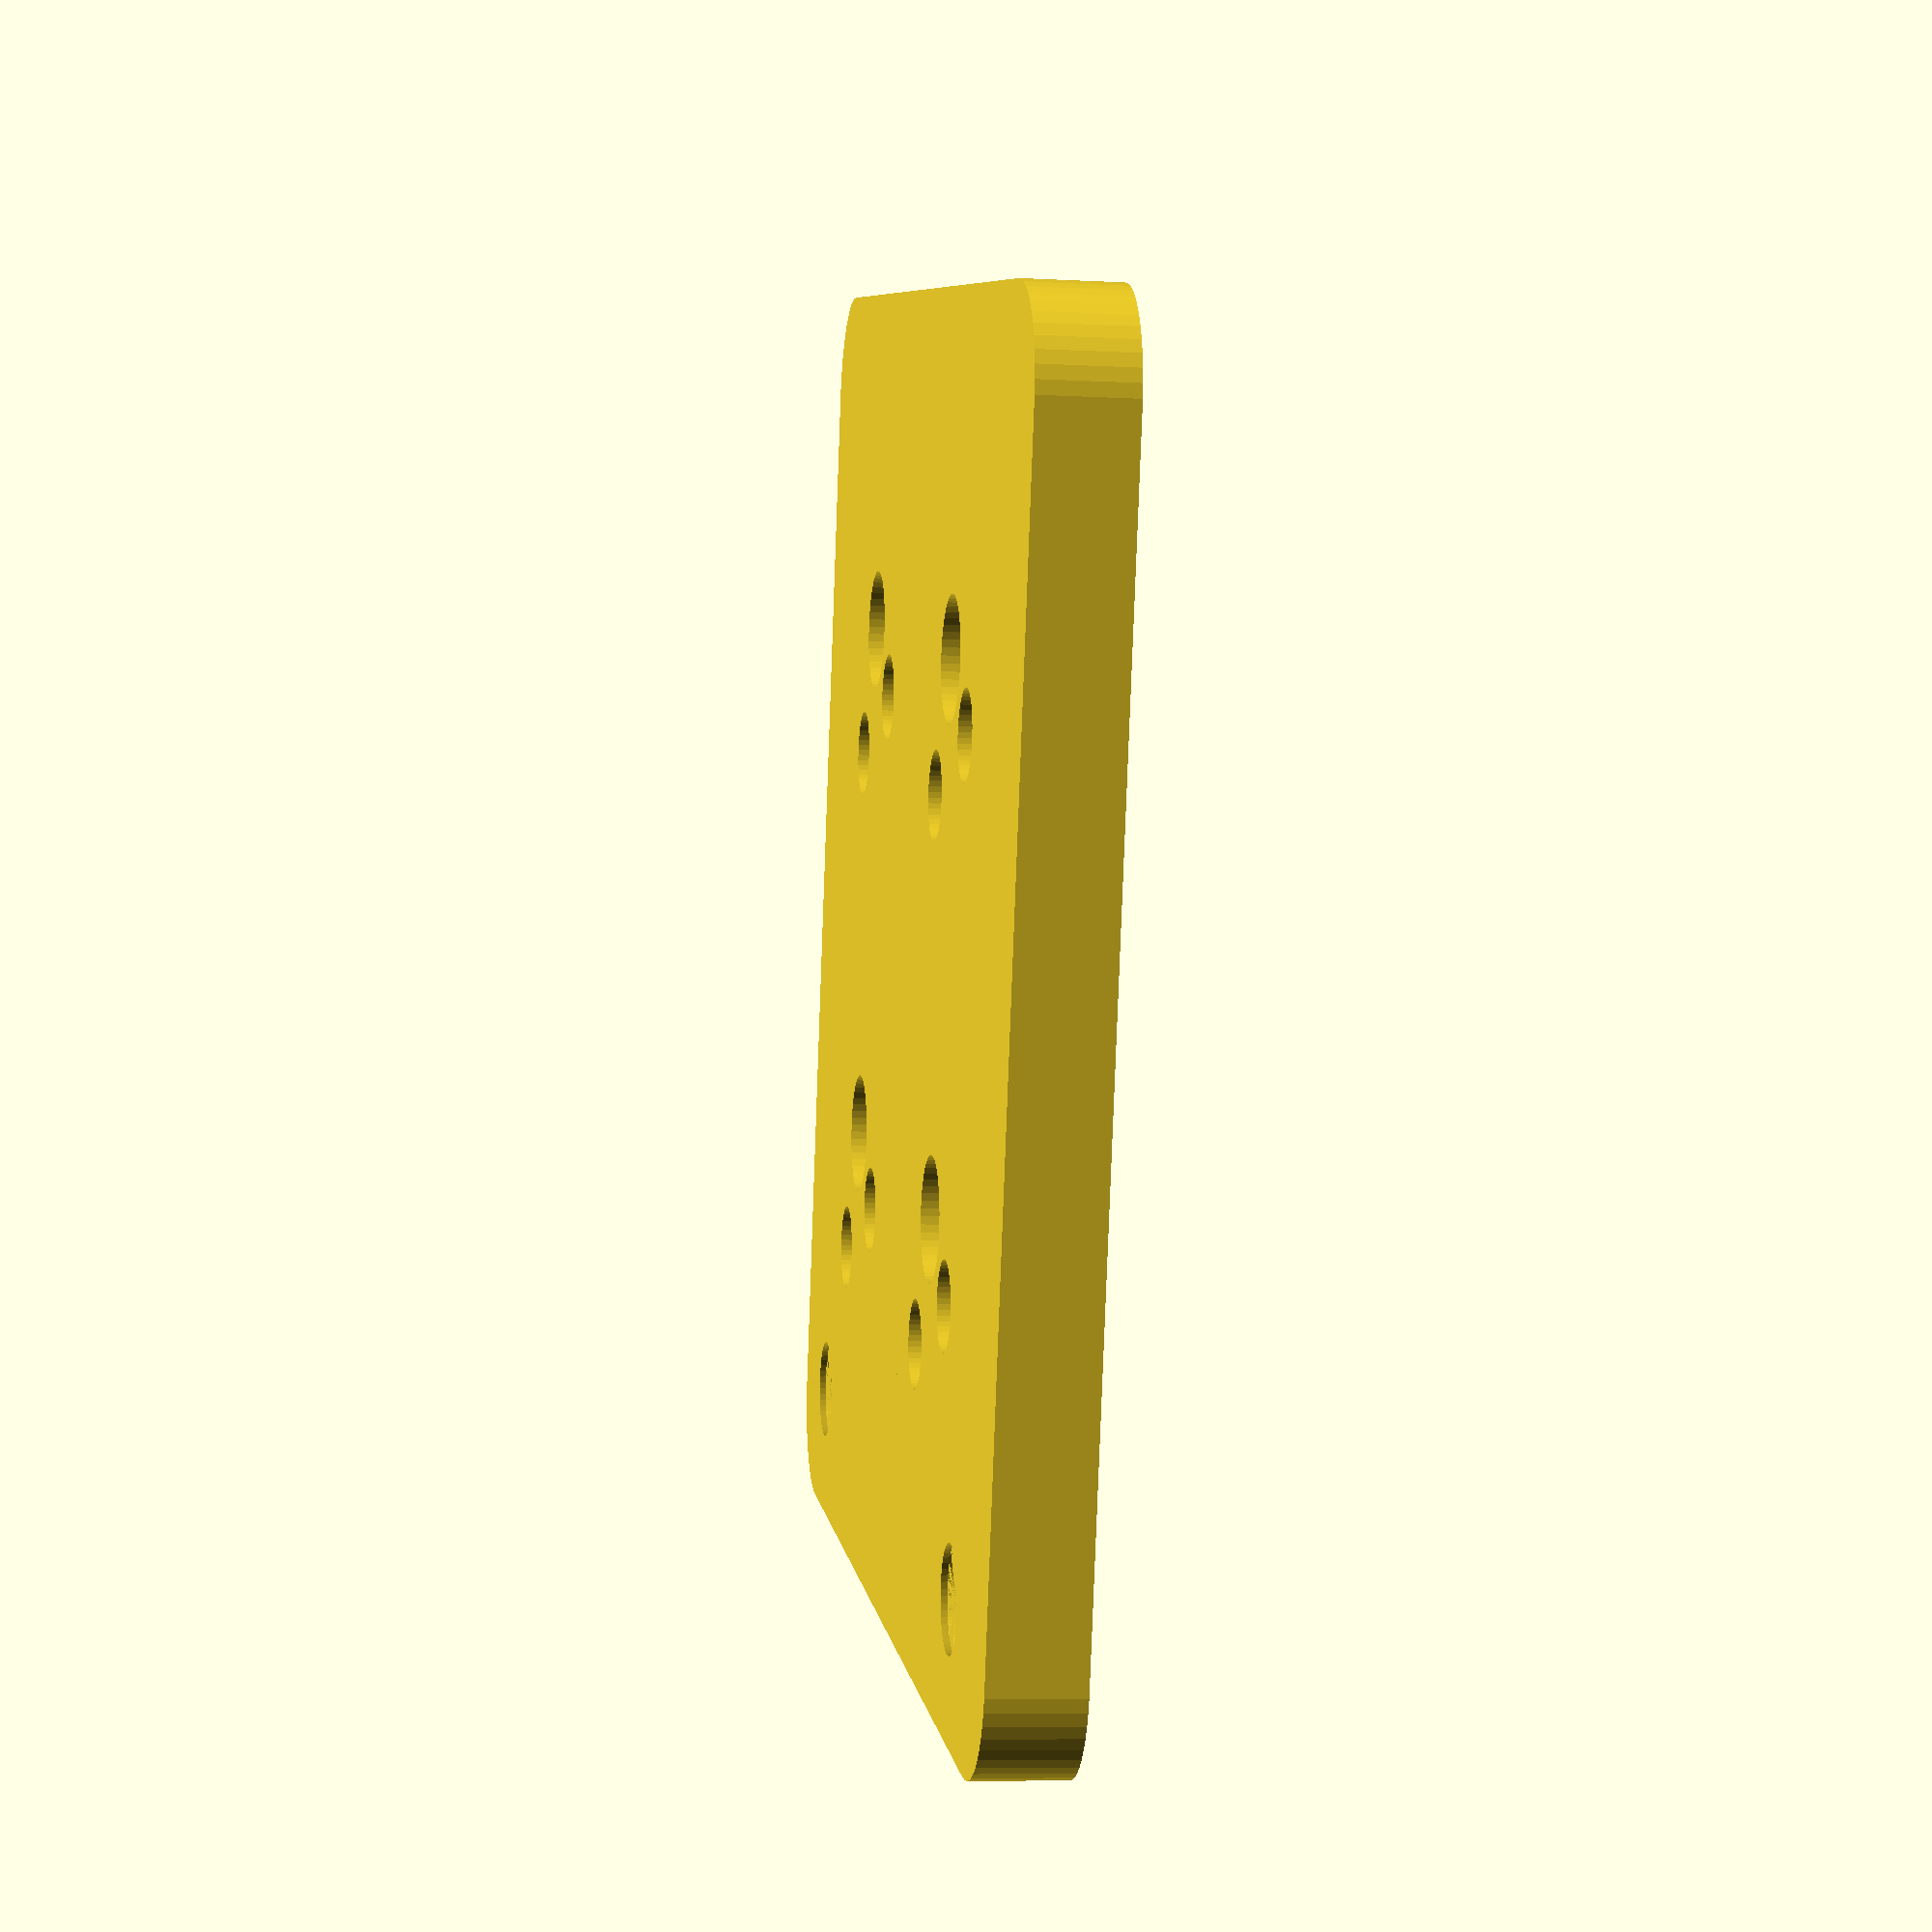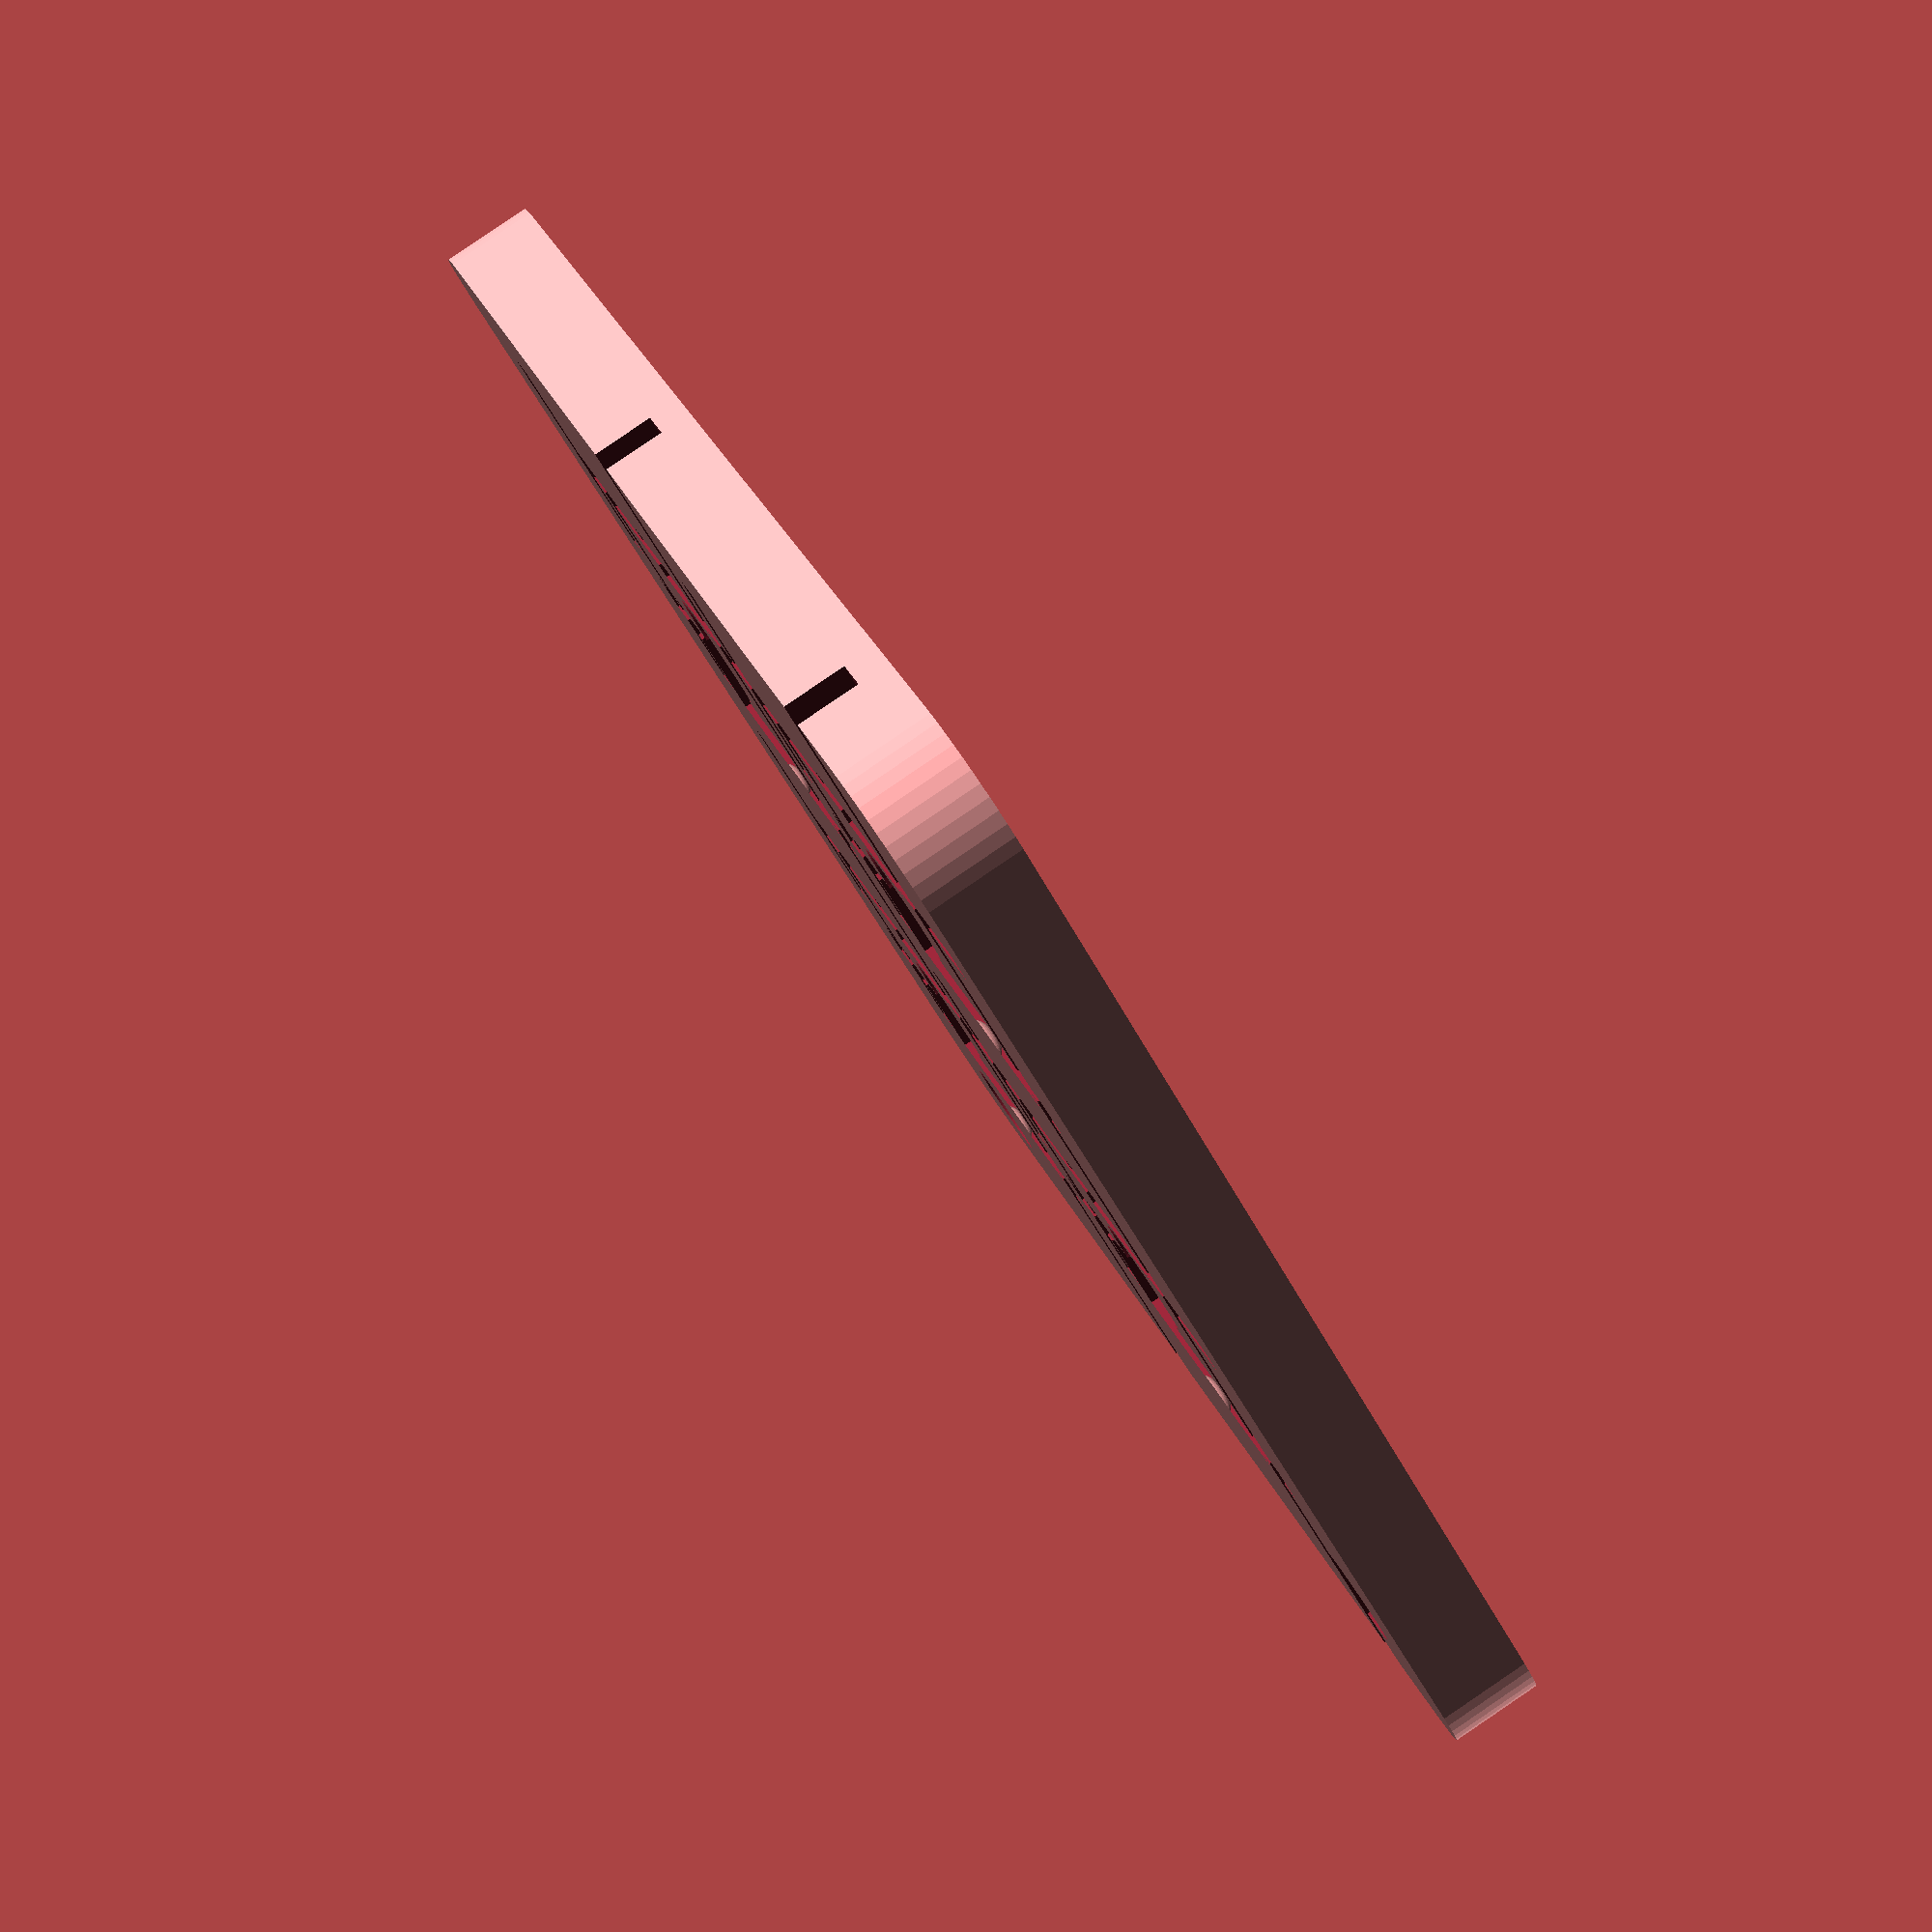
<openscad>
render_swap=0;

// make the preview render faster
preview_enabled=true;

fn_preview=1;
fs_preview=0.1;
fa_preview=3;

fn_render=50;
fs_render=2;
fa_render=12;

$fn=fn_render;
$fa=fa_render;
$fs=fs_render;
/*
*/

switch_spacing=6.2;
switch_width=13.8;
switch_number_x=3;
switch_number_y=1;

module switch(){
	translate([0,0,1.2])
		cube([switch_width,switch_width,5], center=true);
	translate([0,0,5+1.19])
		cube([switch_width+2.5,switch_width+2.5,5], center=true);
}

socket_length=11.3;
socket_width_1=4.3;
socket_width_2=4;
socket_height=2.8;
socket_plug_height=5.5;

module socket(){
	difference(){
		translate_y=-4.5;
		translate_x=0.7;
		translate([translate_x, translate_y, -(socket_height+1.2)]){
			cube(size=[socket_length, socket_width_1, socket_height], center=true);
			translate([socket_length/2-2.5,socket_width_2/2,0])
			cube(size=[5, socket_width_2, socket_height], center=true);
			translate([-(socket_length+2)/2,-0.4,0])
			cube([4,1.6,socket_height],center=true);
			translate([(socket_length+2)/2,(socket_width_2+0.7)/2,0])
			cube([4,1.6,socket_height],center=true);

			// wire rails
			rail_depth=3;
			// columns
			translate([-7,-translate_y,0])
			cube([1.3,40,rail_depth], center=true);
			// rows 
			translate([-translate_x,9,0])
			cube([21,1.3,rail_depth], center=true);
			translate([9.5,9,0])
			cube ([1.3,9.5,rail_depth], center=true);
			translate([6.75,4,0])
			cube([1.3,11,rail_depth], center=true);
			// diode for the row
			translate([-2,9,0.25])
				rotate([0,90,0]){
					cylinder(h=5.5, d=2.6, center=true);
					translate([1,0,0])
					cube([0.5,2.5,5.5], center=true);
				}
			translate([-socket_length/2+0.7+1.65,-0.35,2.1])
			cylinder(h=6, r=1.65, center=true);
			translate([socket_length/2-0.8-1.55,2.3,2.1])
			cylinder(h=6, r=1.65, center=true);
			// swtich_stub
			translate([-0.7,4.7,2.1])
			cylinder(h=8, r=2.3, center=true);
			//clip a thin wall
			translate([0,0.7,0.15])
			cylinder(h=2.5, r=2.3, center=true);
		}
		translate([0,-6.75,-(socket_plug_height-0.25)])
		scale([2,1,1])
		sphere(0.75);
		translate([4,-0.1,-(socket_plug_height-0.45)])
		scale([2,1,1])
		sphere(0.75);
	}
}
module rounded_cube(size, radius) {
    hull() {
        for (x=[-1,1], y=[-1,1], z=[-1,1]) {
            translate([x*(size[0]/2 - radius), y*(size[1]/2 - radius), 0])
            cylinder(r=radius, h=size[2], center=true);
        }
    }
}
module screw(){
	translate([0,0,7])
	cylinder(h=4.5 , d1=4, d2=2, center=true);
	translate([0,0,0])
	cylinder(h=9.5 , d=4, center=true);
	translate([0,0,-6.5])
	cylinder(h=4 , d1=8, d2=3.8, center=true);
	translate([0,0,-11])
	cylinder(h=5 , d=8, center=true);
}

module top_clip(){
	difference(){
		sphere(3);
		translate([0,0,-2.2])
		cube([10,10,2],center=true);
	}
}


chassis_x=50;
chassis_y=50;
chassis_translate_x=6;
chassis_translate_y=1;
rounding=4;

base_thickness=14;
base_outer_wall_thickness=5;
wrap_top_layers_height=6.3;

base_wall_thickness_addition_x=4;
base_wall_thickness_addition_y=0;
base_translate_x=-2;
base_translate_y=0;

difference(){
	if (render_swap==0) {
		translate([chassis_translate_x, chassis_translate_y, -3.05])
			rounded_cube([chassis_x, chassis_y, 3.5], rounding);
	}
	if (render_swap==1){
		translate([chassis_translate_x,chassis_translate_y,1.2])
			//cube([chassis_x,chassis_y,5], center=true);
			rounded_cube([chassis_x,chassis_y,5], rounding);
		translate([(chassis_translate_x - chassis_x/2), chassis_translate_y - chassis_y/4, -0.1 ]){
			top_clip();
		}
		translate([(chassis_translate_x - chassis_x/2), chassis_translate_y + chassis_y/4, -0.1 ]){
			top_clip();
		}
	}
	if (0<=render_swap){
		// switch and socket placement to be cut out from top 2 chassis models
			for(j=[-0.5:0.5]){
				for(i=[-0.5:0.5]){
					translate ([i*20+5*cos(20*PI*j),j*20,0]){
					rotate([0,0,90]){
						socket();
						switch();
					}
					}
				}
		}
	}
	if (render_swap==-1){
		translate([
			chassis_translate_x + base_translate_x,
			chassis_translate_y + base_translate_y,
			-4.8 - base_thickness/2 + wrap_top_layers_height
			])
			rounded_cube([
				chassis_x + base_outer_wall_thickness + base_wall_thickness_addition_x,
				chassis_y + base_outer_wall_thickness + base_wall_thickness_addition_y,
				base_thickness+wrap_top_layers_height
			], rounding);
	}
	if (render_swap==-1){
		// parts to slice out of the bottom model
		// size of both switch_plate, and socket_plate + 0.5mm tolerance
		translate([chassis_translate_x, chassis_translate_y, -0.1 ])
			rounded_cube([chassis_x + 0.5, chassis_y + 0.5, 9.51], rounding);
		translate([(chassis_translate_x - chassis_x/2), chassis_translate_y - chassis_y/4, -0.1 ]){
			sphere(3);
		}
		translate([(chassis_translate_x - chassis_x/2), chassis_translate_y + chassis_y/4, -0.1 ]){
			sphere(3);
		}

		

		base_champfer_thickness=50;
		base_champfer_offsset_z=3;
		base_champfer_angle=13;
		translate([
			chassis_translate_x + base_translate_x,
			chassis_translate_y + base_translate_y,
			-base_thickness - base_champfer_thickness/2 + base_champfer_offsset_z
			])
			rotate([0,base_champfer_angle,0])
			cube([
				chassis_x + base_outer_wall_thickness + base_wall_thickness_addition_x + 20,
				chassis_y + base_outer_wall_thickness + base_wall_thickness_addition_y + 20,
				base_champfer_thickness
			], center=true);
	}
	// parts to slice out of all 3 models
	if(preview_enabled){$fn=fn_preview;$fa=fa_preview;$fs=fs_preview;}
	else{$fn=fn_render;$fa=fa_render;$fs=fs_render;}
	translate([0,0,-6.3]){
		translate([
			chassis_x/2 + chassis_translate_x + base_translate_x - 3,
			(chassis_y/3 + chassis_translate_y + base_translate_y),
			0
			])
		screw();
		translate([
			chassis_x/2 + chassis_translate_x + base_translate_x - 3,
			-(chassis_y/3 + chassis_translate_y + base_translate_y),
			0
			])
		screw();
	}
} 

</openscad>
<views>
elev=7.3 azim=104.1 roll=81.2 proj=p view=solid
elev=93.5 azim=320.2 roll=304.1 proj=p view=wireframe
</views>
